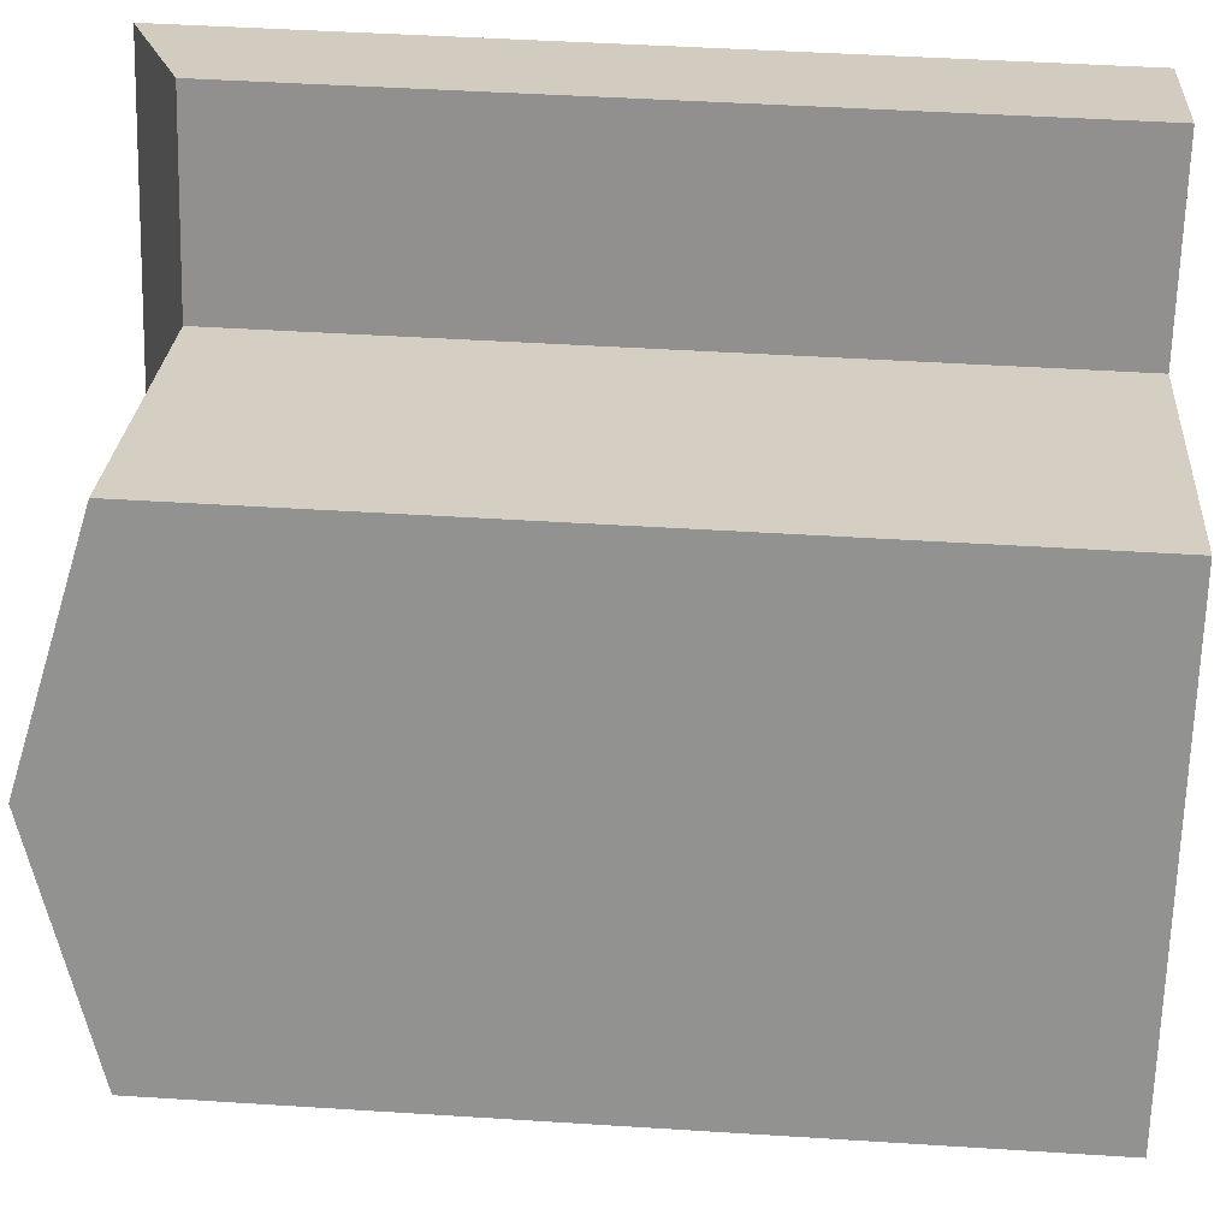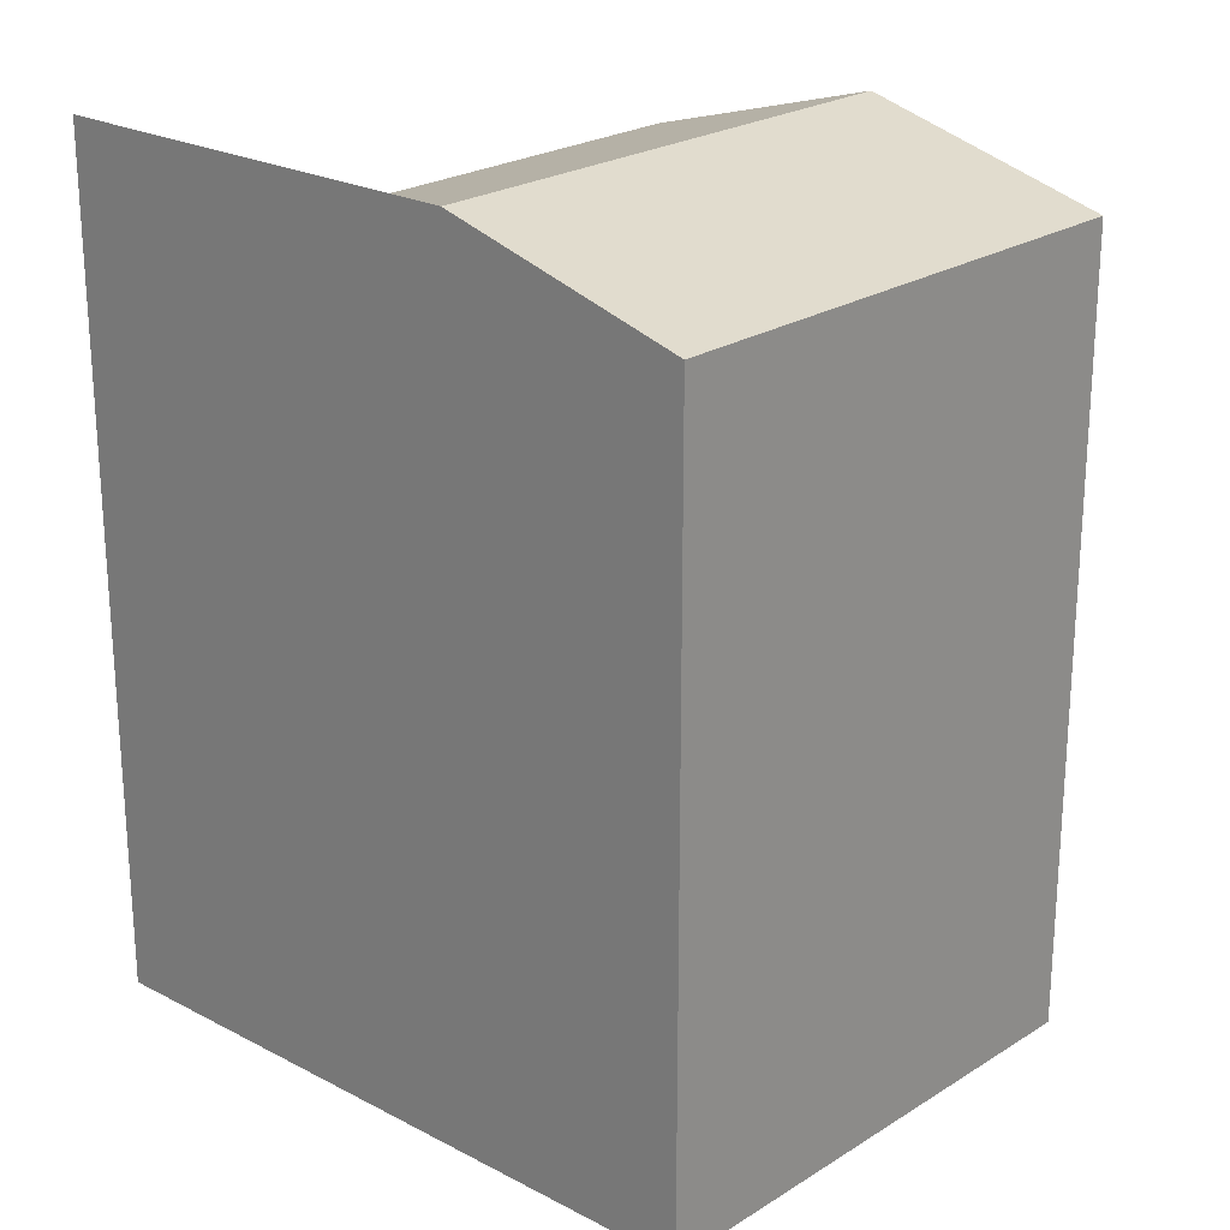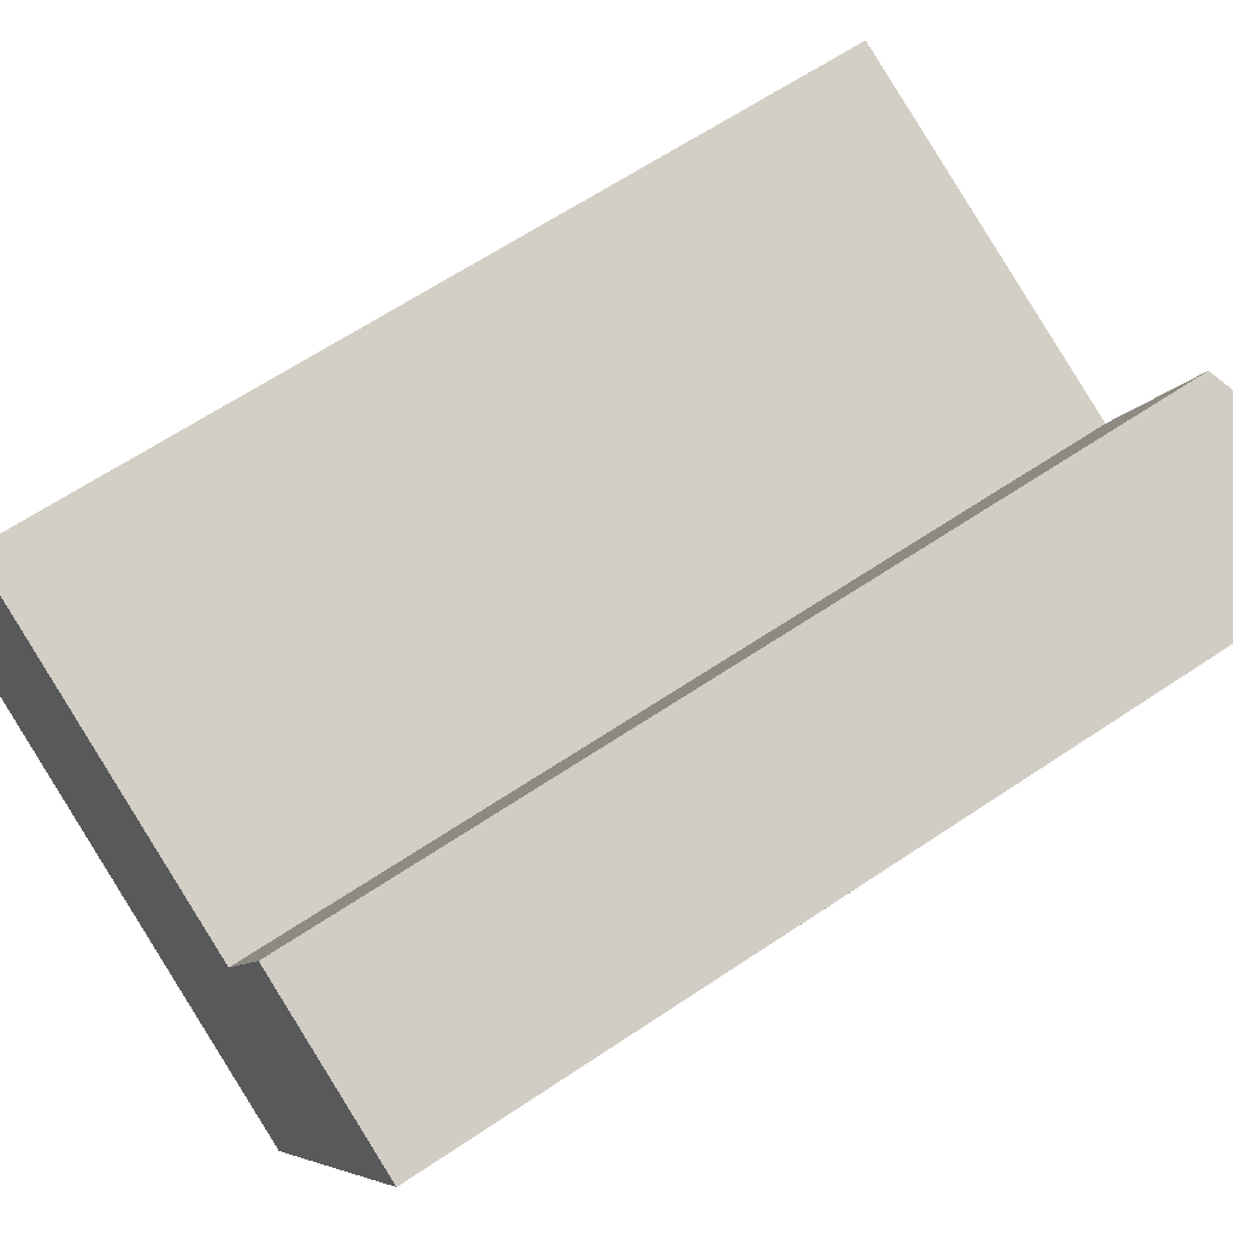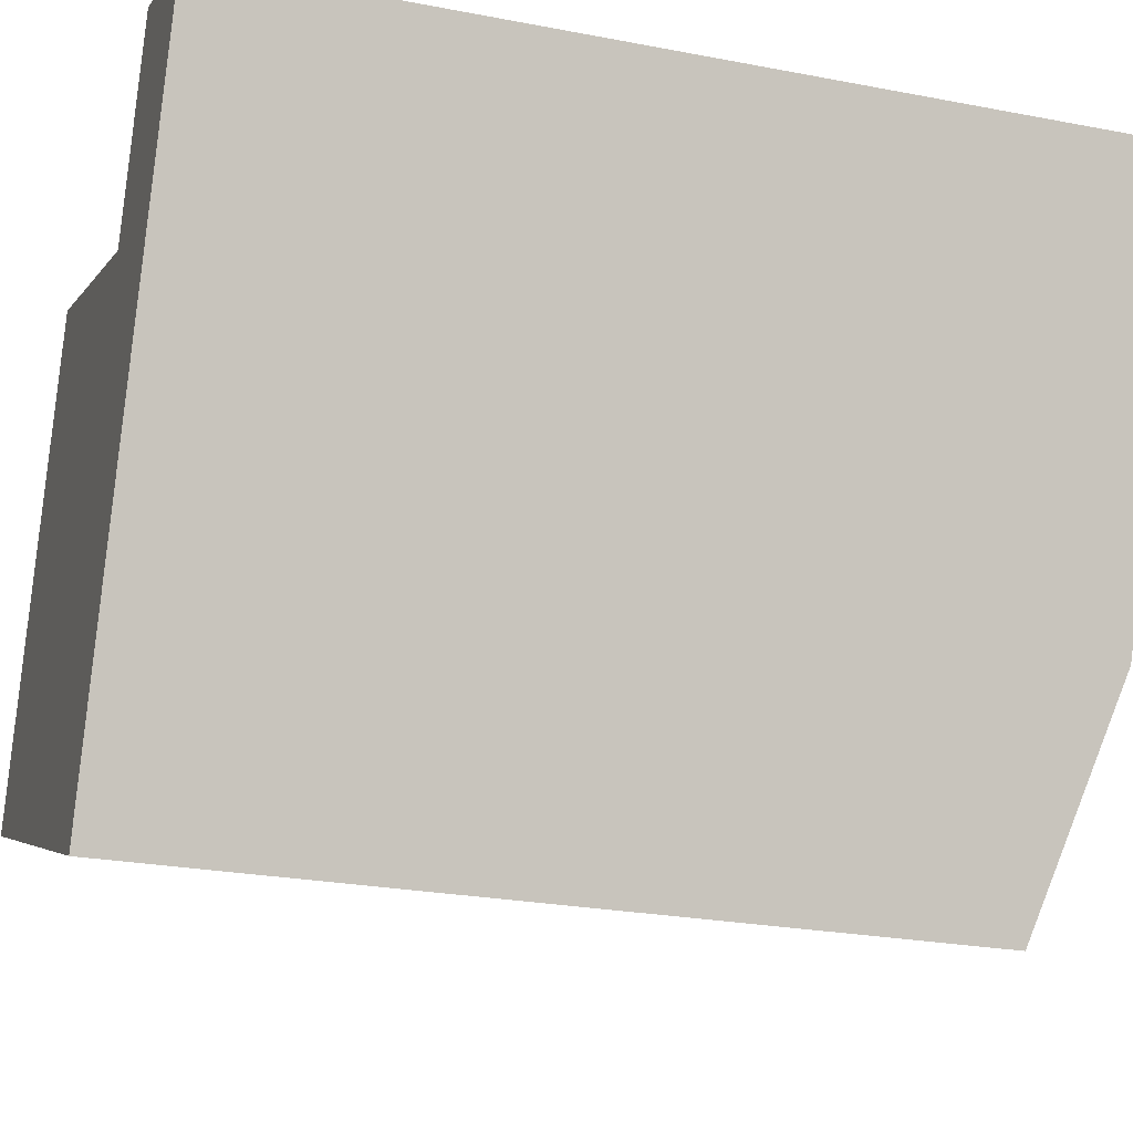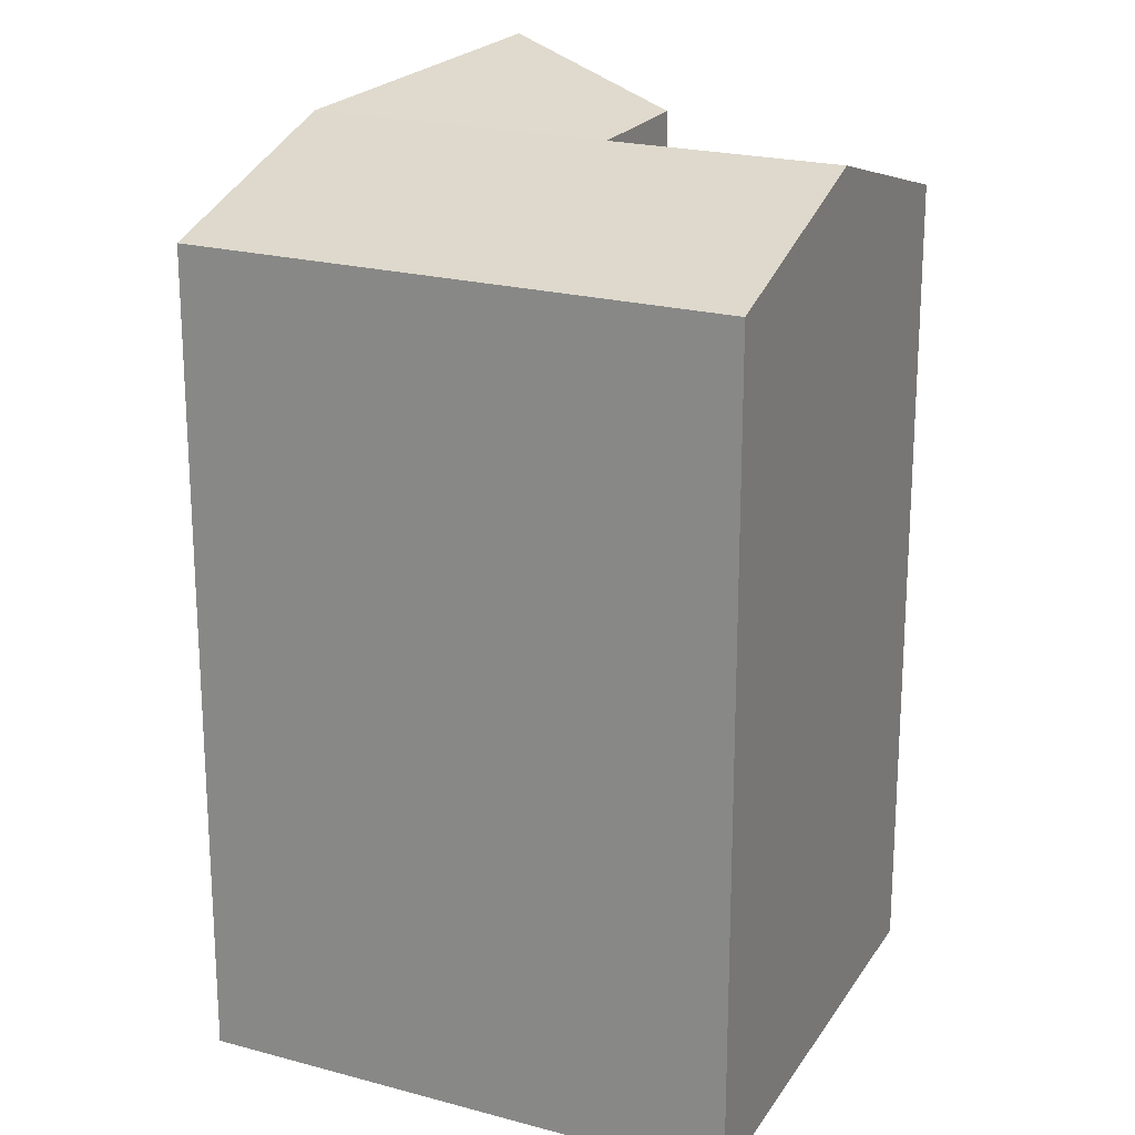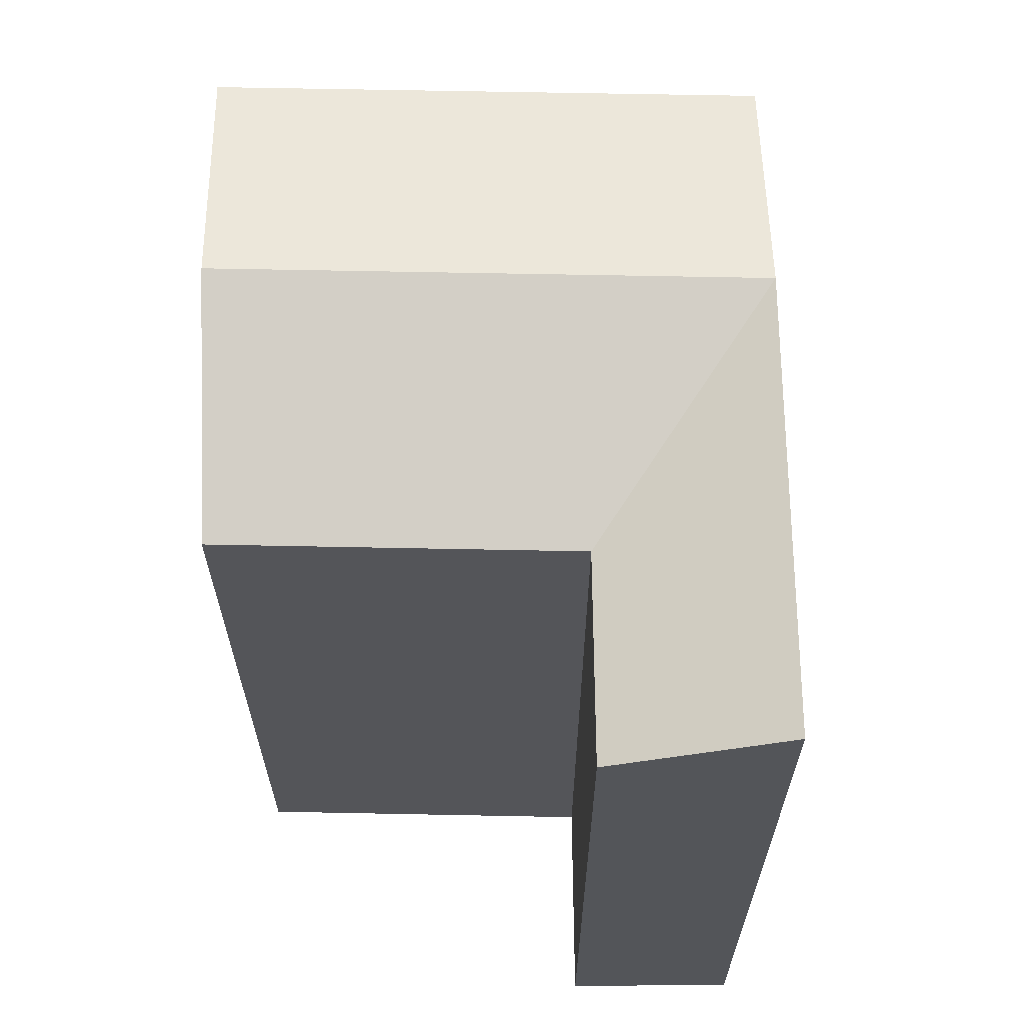
<metadata>
{"format":"obj","ext":"obj","renderer":"f3d","projection":"perspective","resolution":1024,"background":"white","views":[{"elev":46.0,"azim":-85.8,"up":"+Z"},{"elev":23.4,"azim":153.8,"up":"+Y"},{"elev":63.9,"azim":55.8,"up":"+Z"},{"elev":-24.9,"azim":72.6,"up":"+Z"},{"elev":21.2,"azim":-133.5,"up":"+Y"},{"elev":65.4,"azim":21.6,"up":"+Y"}]}
</metadata>
<code>
v  9.409 22.31 -3.514
v  13.97 3.194e-16 -5.216
v  9.408 2.151e-16 -3.513
v  13.97 22.31 -5.217
v  19.21 -4.675e-16 7.634
v  19.21 24.26 7.634
v  16.59 24.26 1.208
v  5.388 22.31 12.8
v  0 0 0
v  5.387 -7.835e-16 12.8
v  0.0004764 22.31 -0.0007057
v  2.694 24.26 6.397
v  14.65 -5.717e-16 9.337
v  14.65 22.31 9.336
v  21.33 24.26 12.82
v  21.33 -7.851e-16 12.82
v  16.82 22.31 14.66
v  16.82 -8.976e-16 14.66
v  12.03 24.26 2.911
g defaultobject
f 1 2 3
f 2 1 4
f 4 5 2
f 5 4 6
f 6 4 7
f 8 9 10
f 9 8 11
f 11 8 12
f 11 3 9
f 3 11 1
f 13 8 10
f 8 13 14
f 5 15 16
f 15 5 6
f 16 17 18
f 17 16 15
f 17 13 18
f 13 17 14
f 19 4 1
f 4 19 7
f 7 14 6
f 7 19 14
f 1 12 19
f 12 1 11
f 19 8 14
f 8 19 12
f 17 6 14
f 6 17 15
f 2 13 3
f 13 2 5
f 3 10 9
f 10 3 13
f 16 13 5
f 13 16 18

</code>
